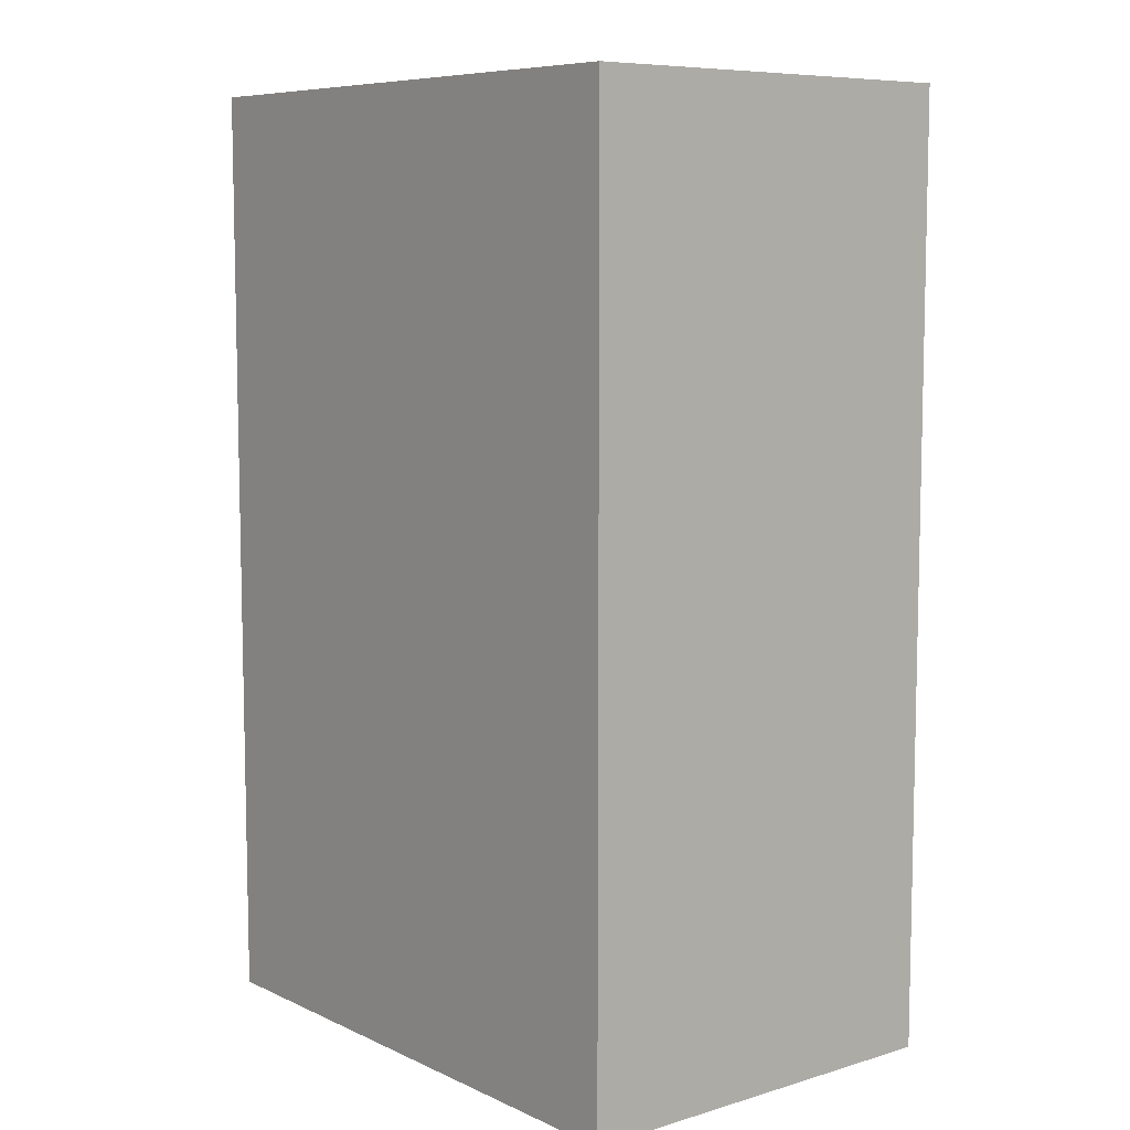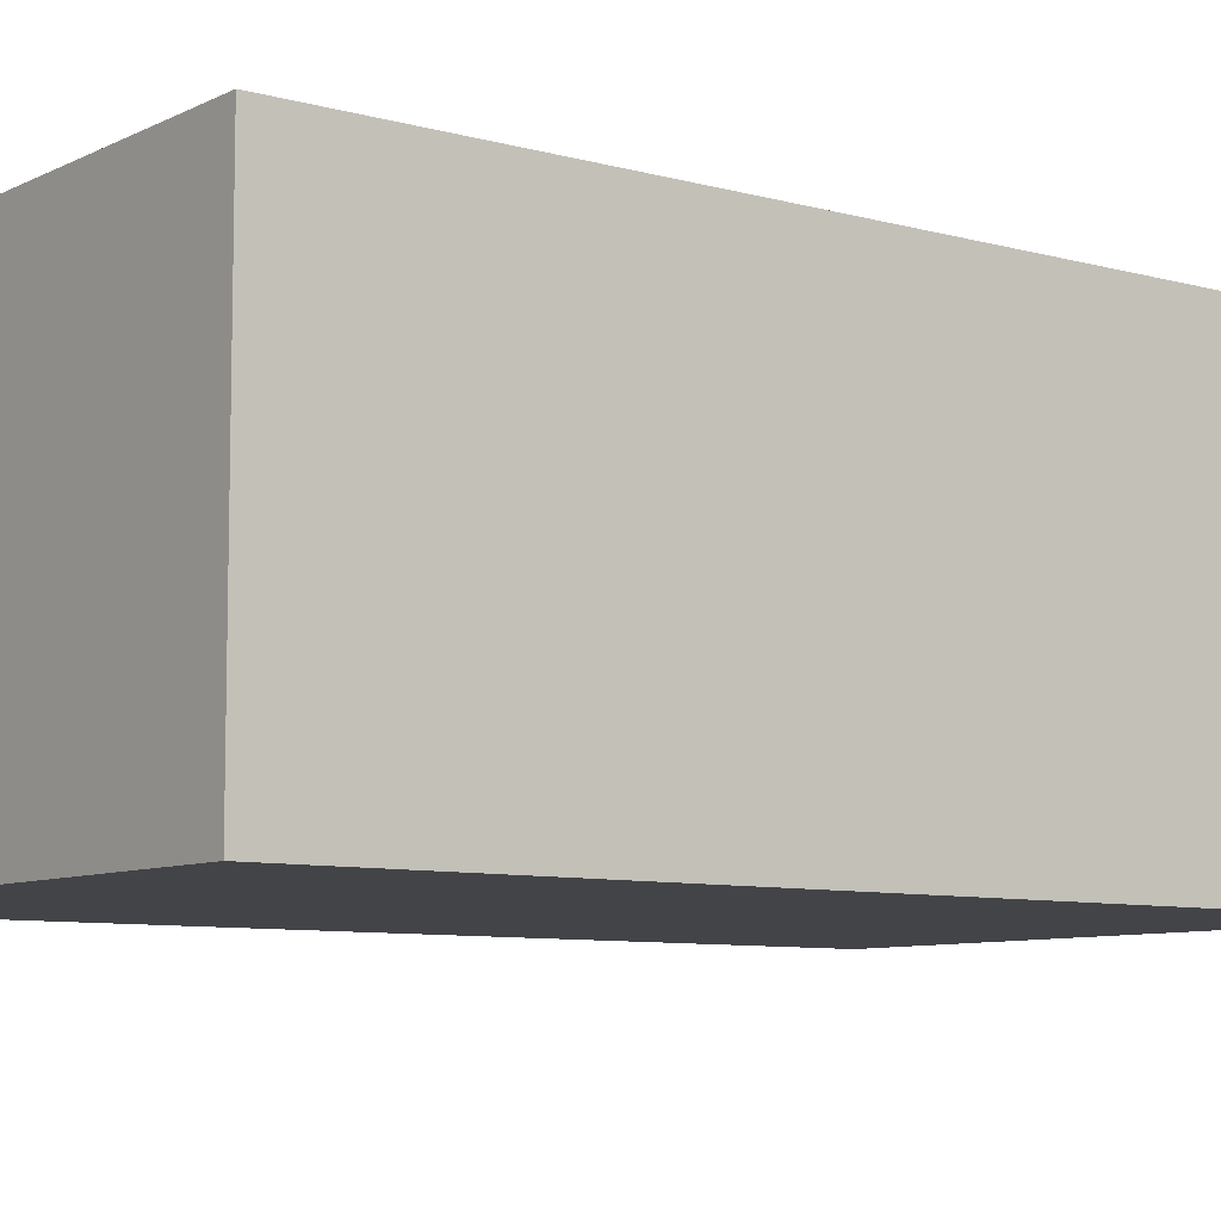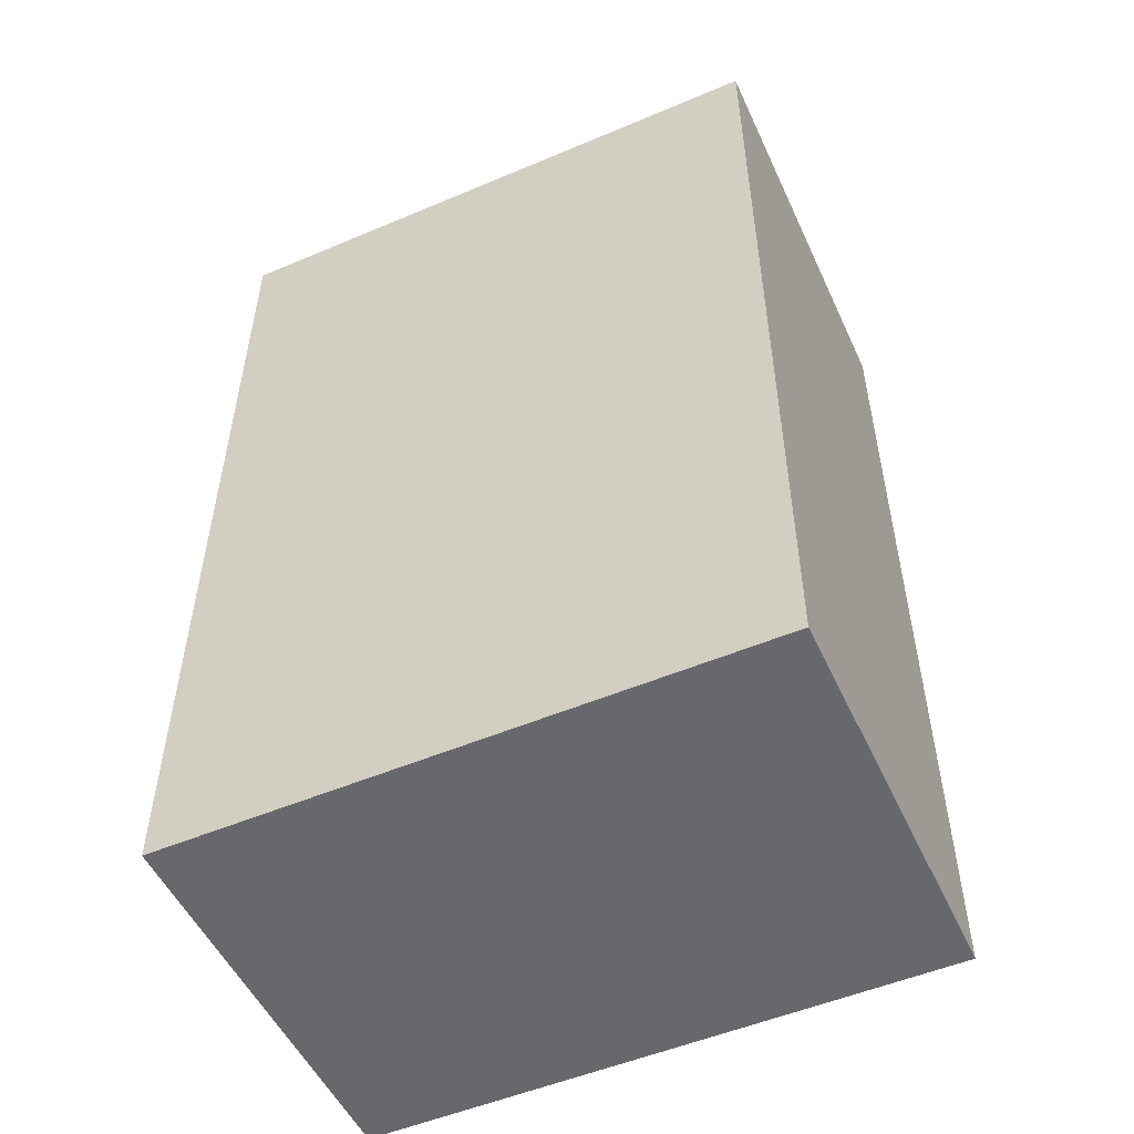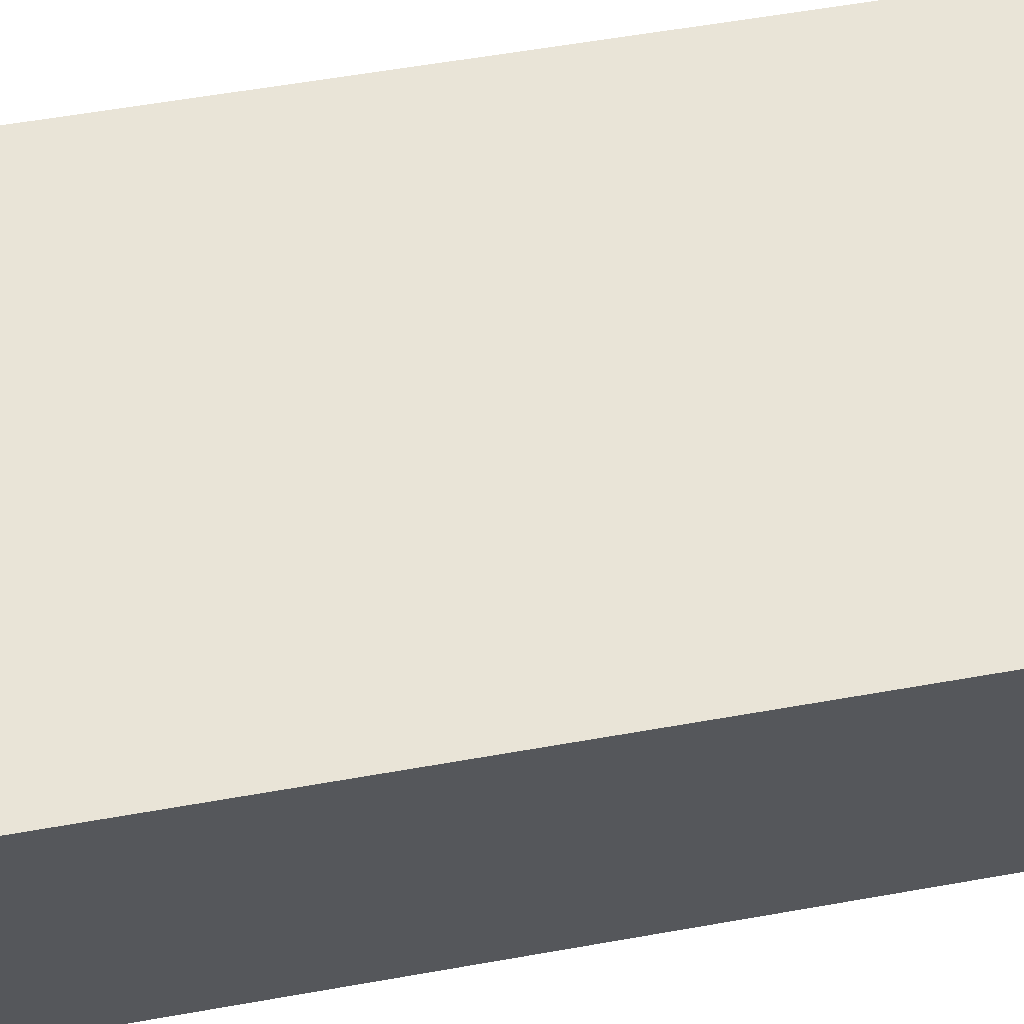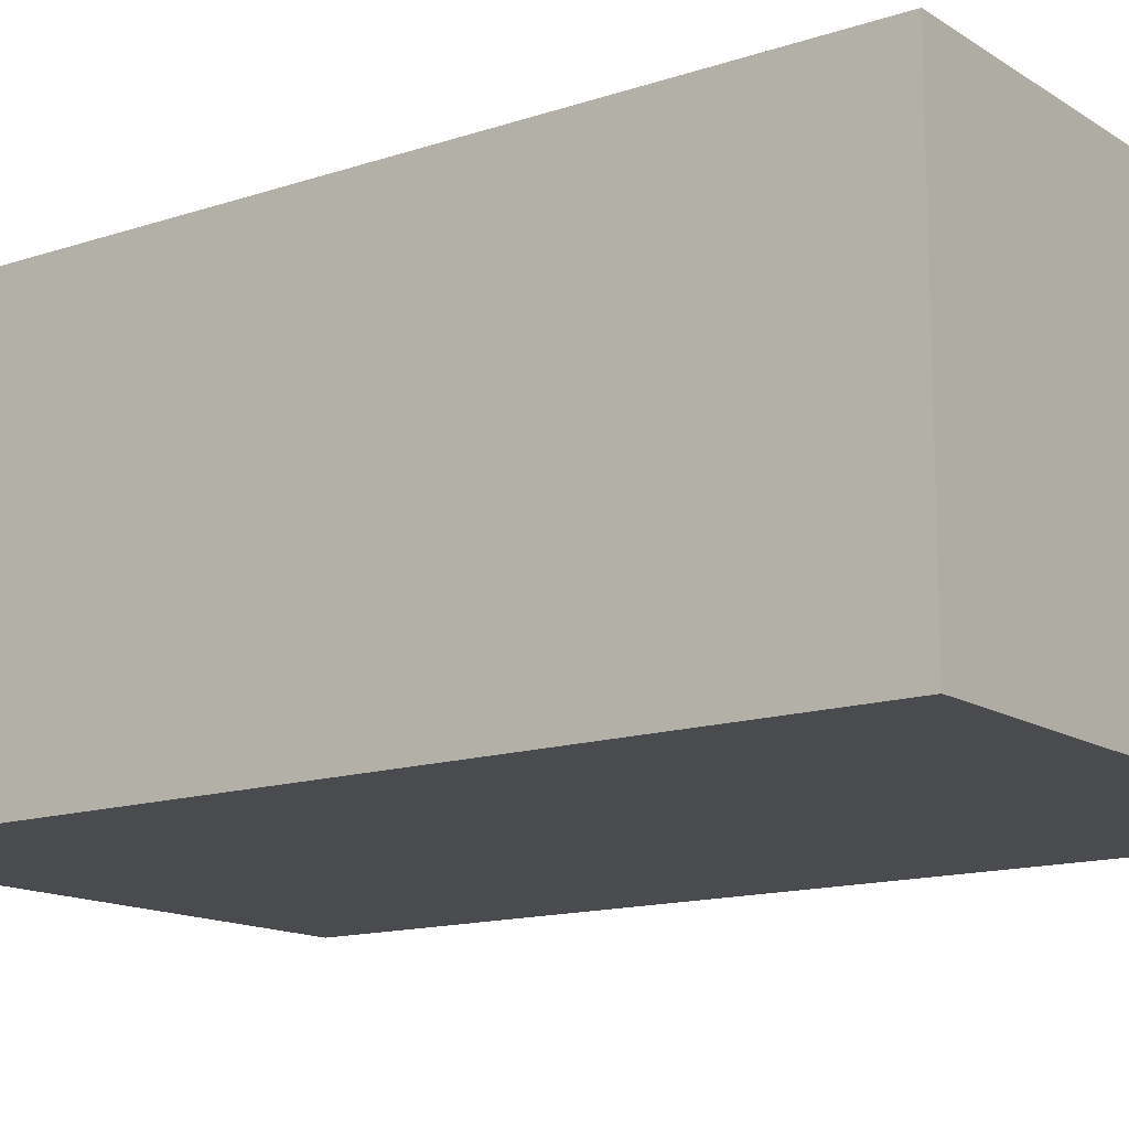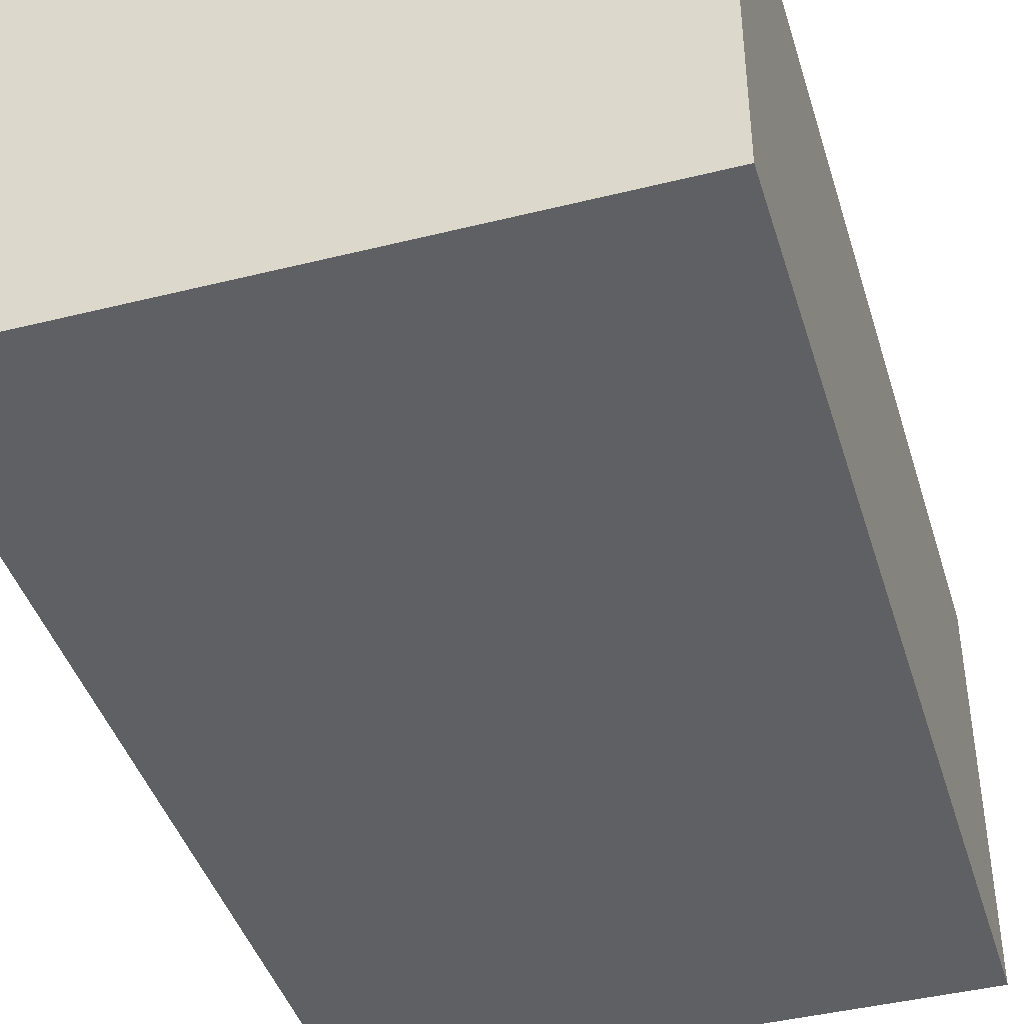
<metadata>
{"format":"obj","ext":"obj","renderer":"f3d","projection":"perspective","resolution":1024,"background":"white","views":[{"elev":8.0,"azim":50.9,"up":"+Z"},{"elev":-8.1,"azim":52.7,"up":"+Y"},{"elev":-52.3,"azim":-155.5,"up":"+Z"},{"elev":61.1,"azim":-100.1,"up":"+Y"},{"elev":-14.1,"azim":126.2,"up":"+Y"},{"elev":-42.5,"azim":16.6,"up":"+Y"}]}
</metadata>
<code>
g default
v -0.3449 -0.2371 -0.552
v -0.3449 -0.2371 0.552
v -0.3449 0.2371 -0.552
v -0.3449 0.2371 0.552
v 0.3449 0.2371 -0.552
v 0.3449 0.2371 0.552
v 0.3449 -0.2371 -0.552
v 0.3449 -0.2371 0.552
g pCube34
f 1 2 4 3
f 3 4 6 5
f 5 6 8 7
f 7 8 2 1
f 2 8 6 4
f 7 1 3 5

</code>
